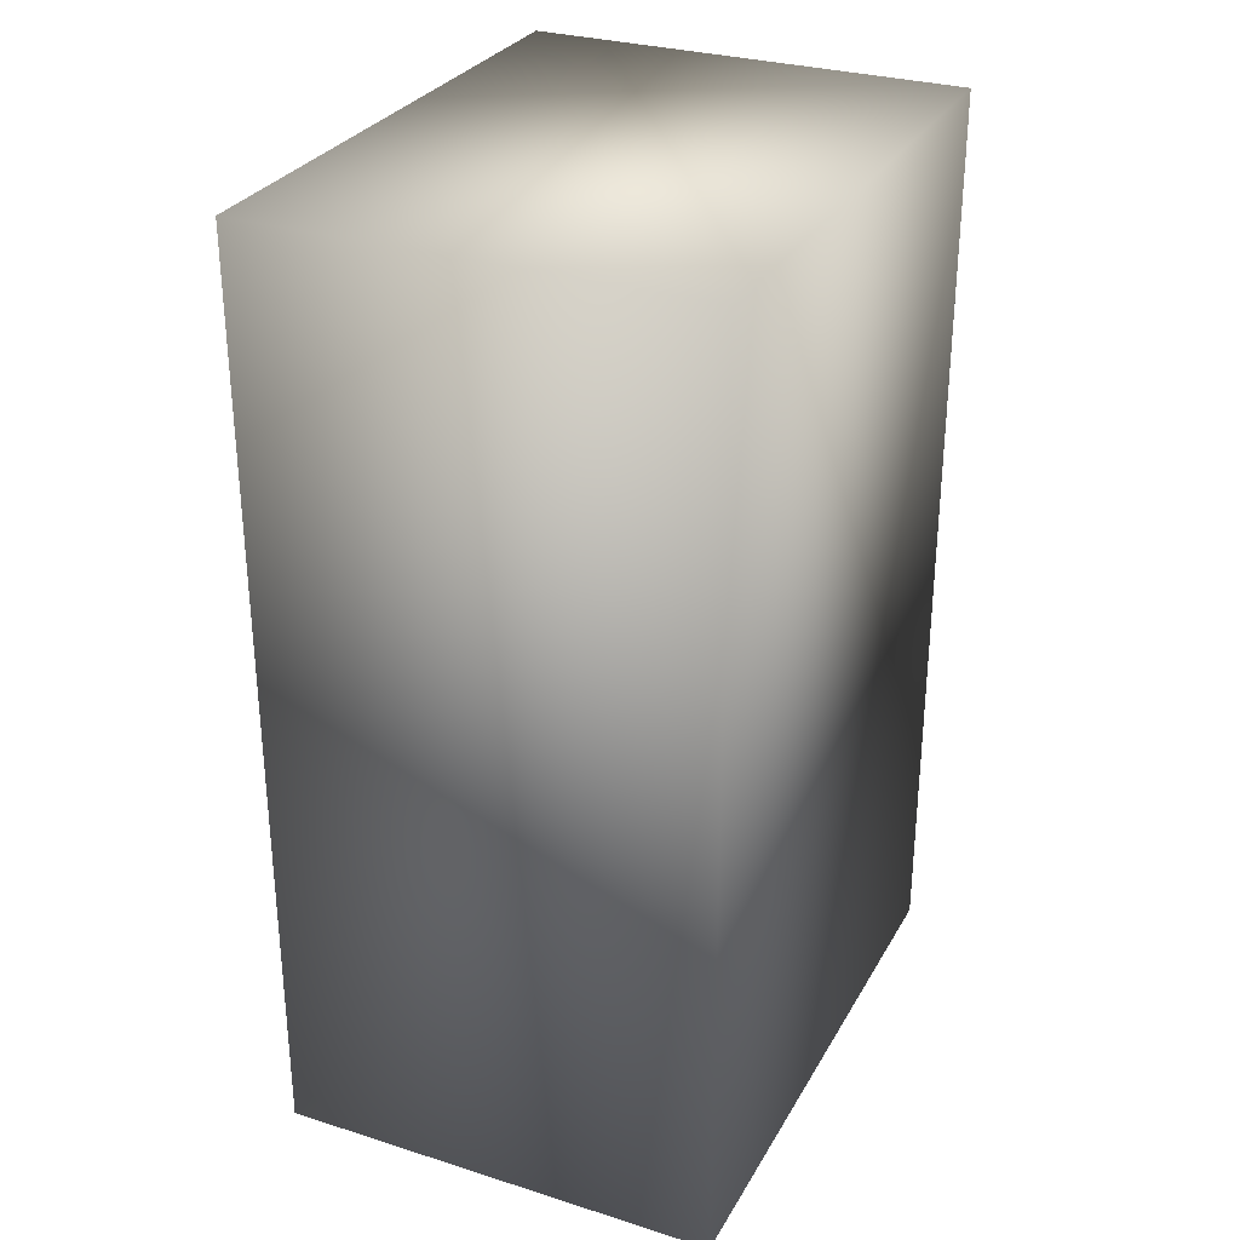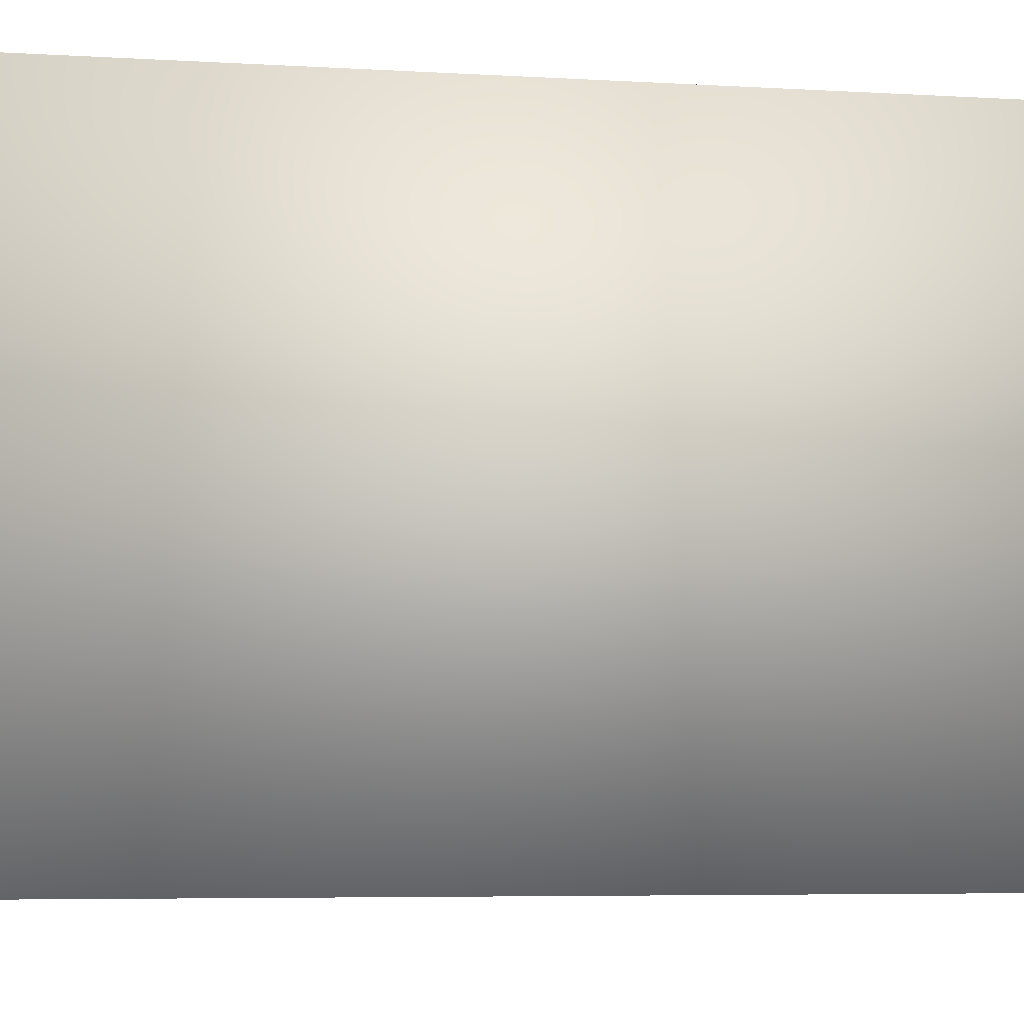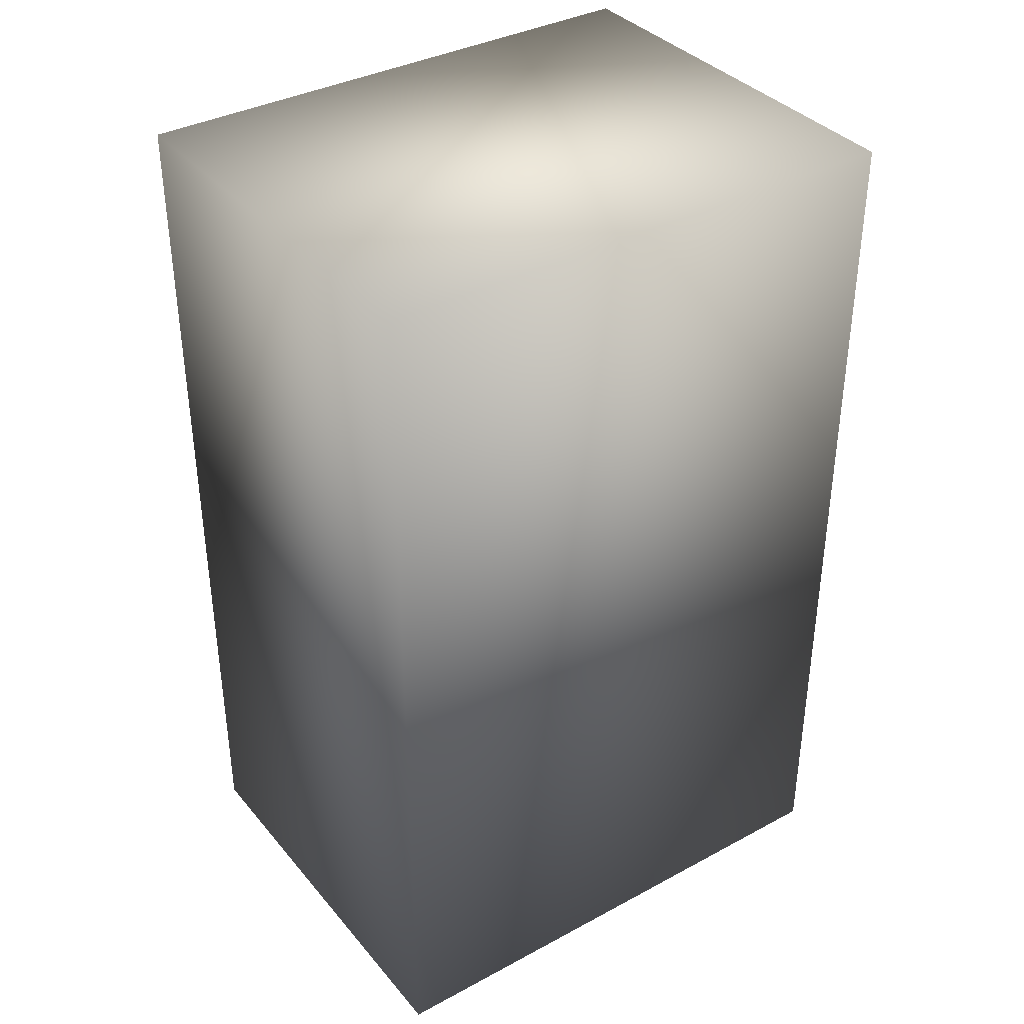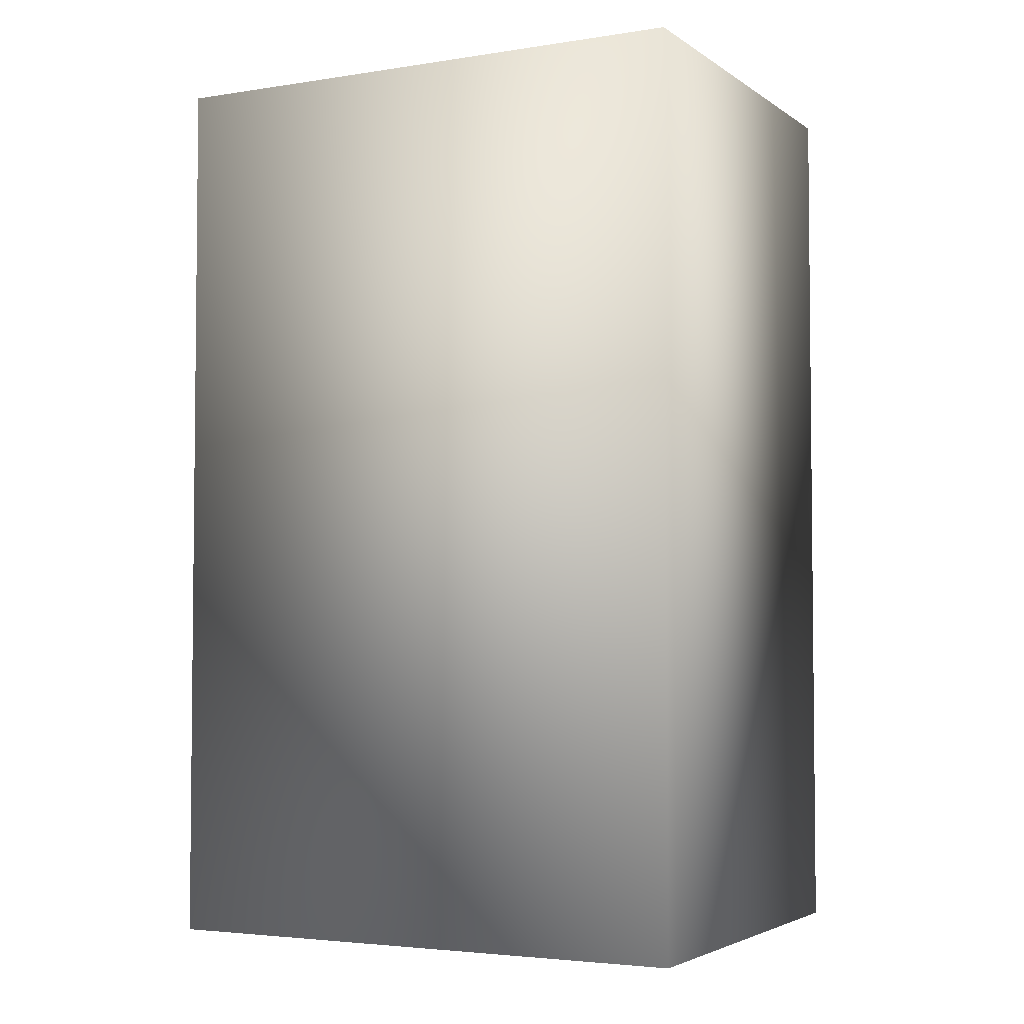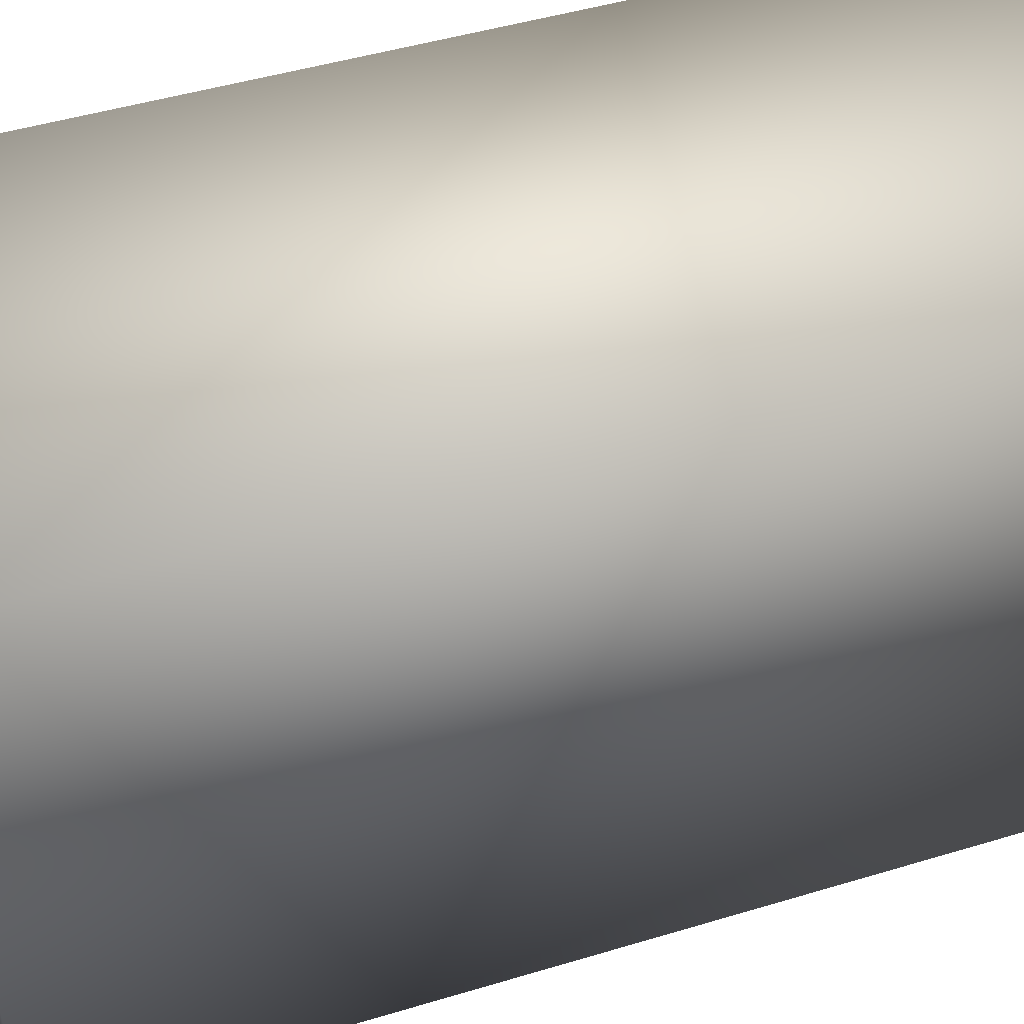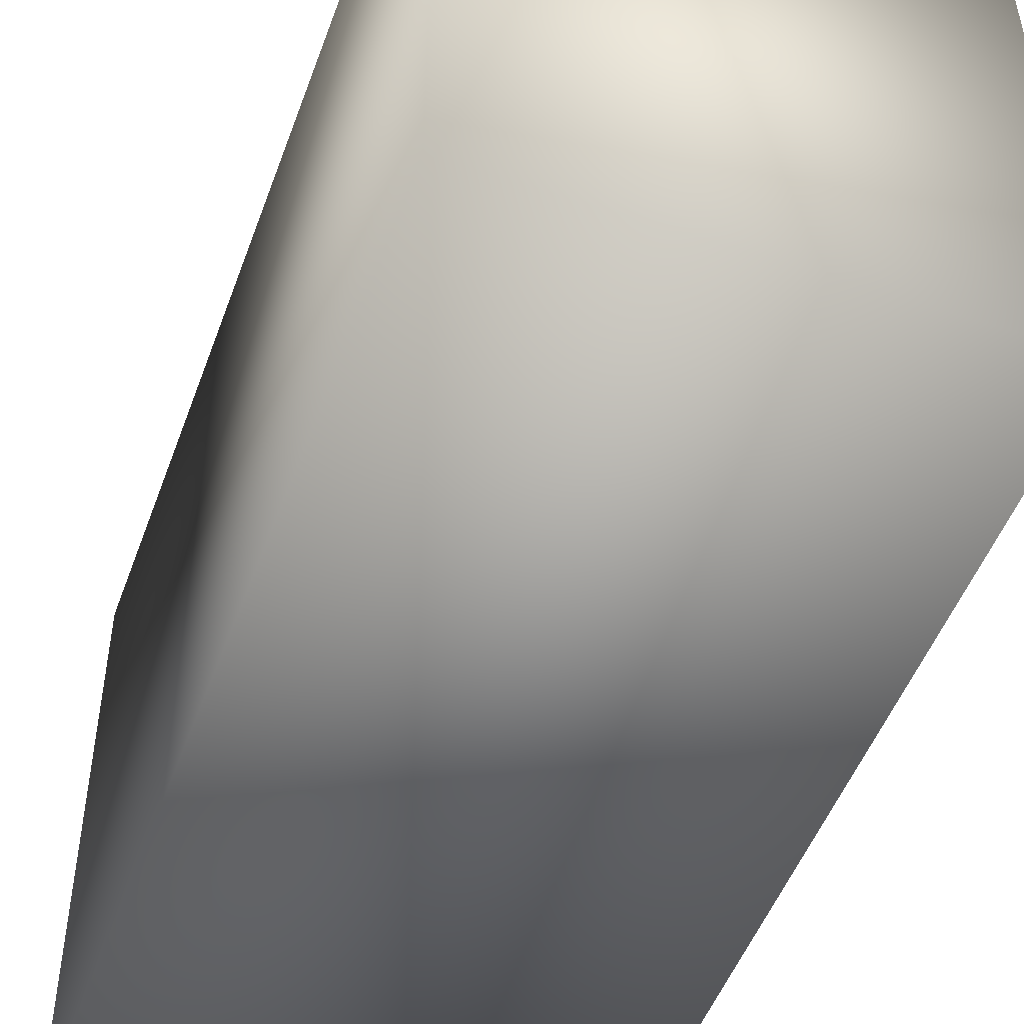
<metadata>
{"format":"obj","ext":"obj","renderer":"f3d","projection":"perspective","resolution":1024,"background":"white","views":[{"elev":29.8,"azim":24.7,"up":"+Y"},{"elev":-5.5,"azim":79.2,"up":"+Z"},{"elev":36.8,"azim":55.2,"up":"+Y"},{"elev":-3.7,"azim":117.3,"up":"+Y"},{"elev":47.0,"azim":-108.9,"up":"+Z"},{"elev":-49.9,"azim":160.3,"up":"+Z"}]}
</metadata>
<code>
o Andre_rightleg_Cube.020
v -0.002143 0.001043 0.0865
v 0.1324 0.001043 0.0865
v -0.002143 0.001043 -0.0865
v 0.1324 0.001043 -0.0865
v -0.002143 -0.281 0.0865
v 0.1324 -0.281 0.0865
v -0.002143 -0.281 -0.0865
v 0.1324 -0.281 -0.0865
f 2 5 6
f 8 3 4
f 6 7 8
f 5 3 7
f 4 6 8
f 2 3 1
f 2 1 5
f 8 7 3
f 6 5 7
f 5 1 3
f 4 2 6
f 2 4 3

</code>
